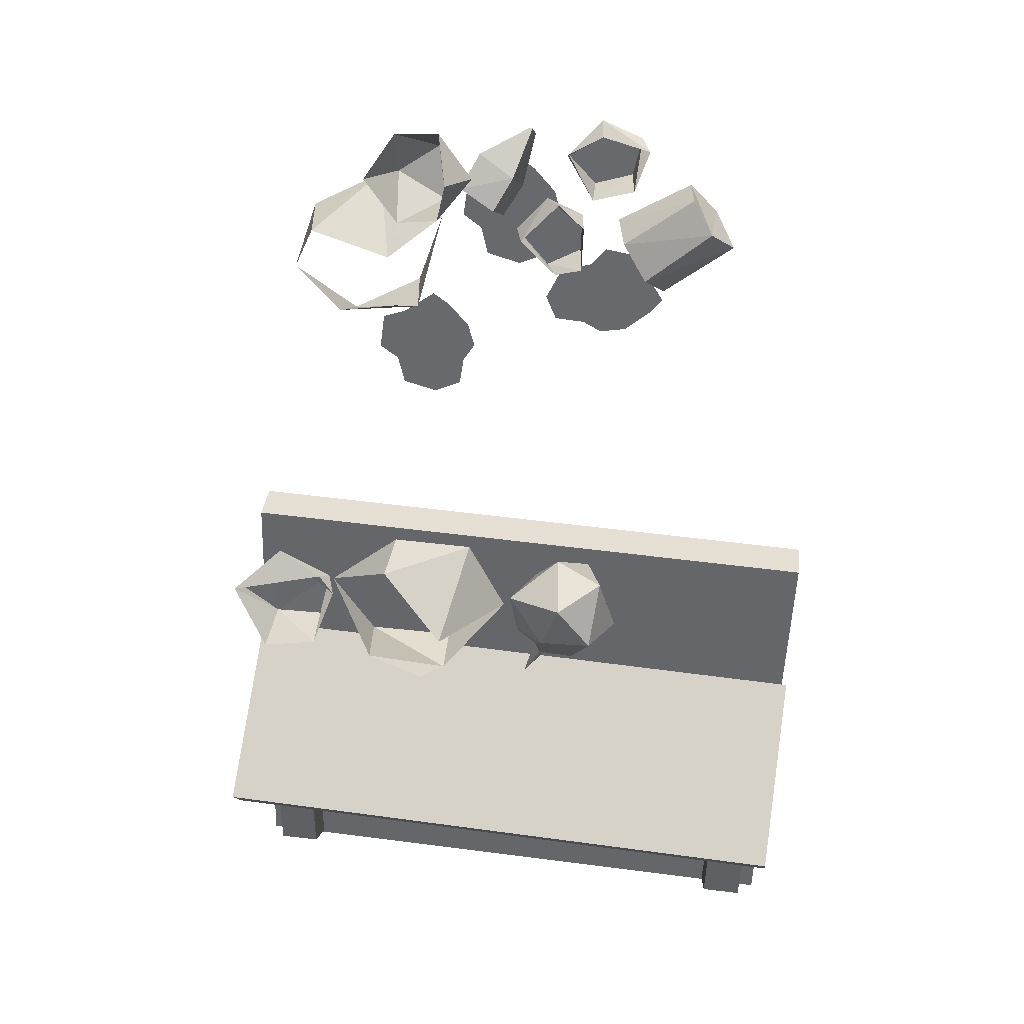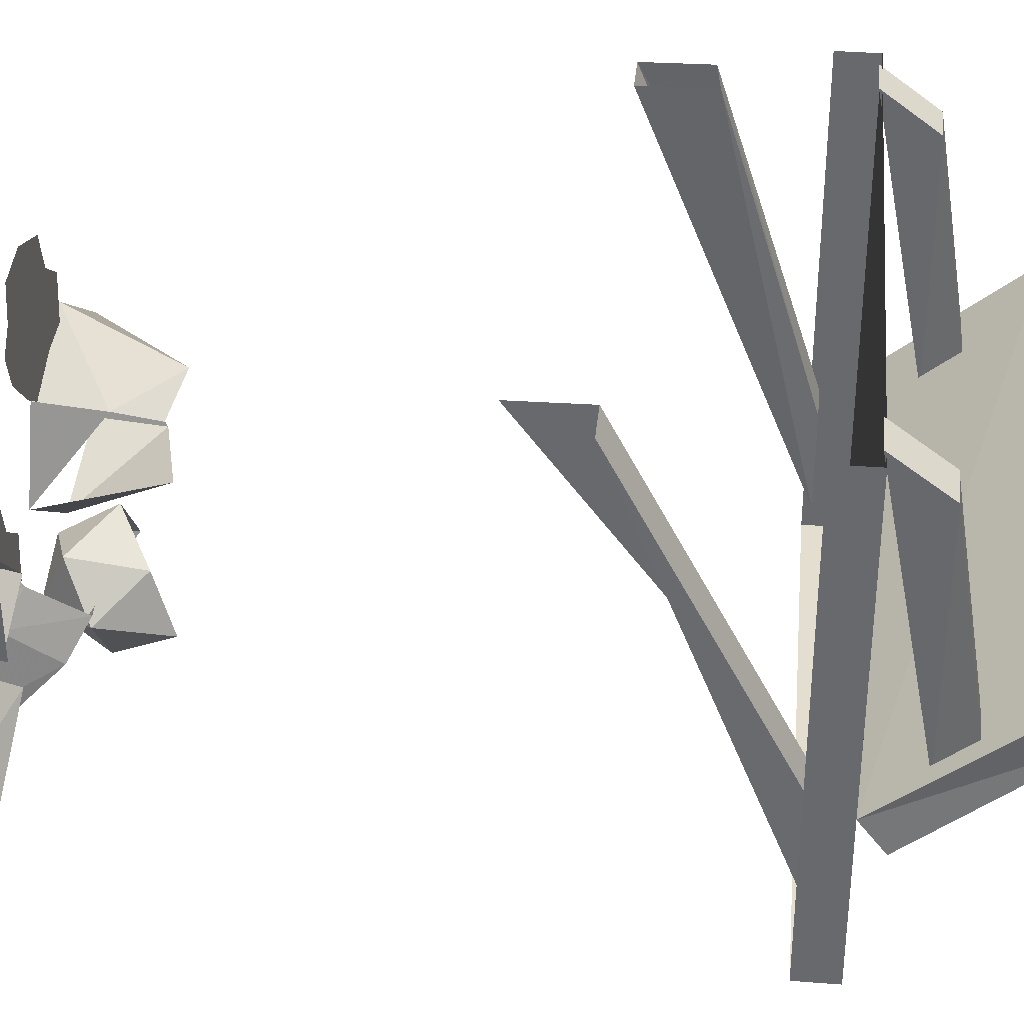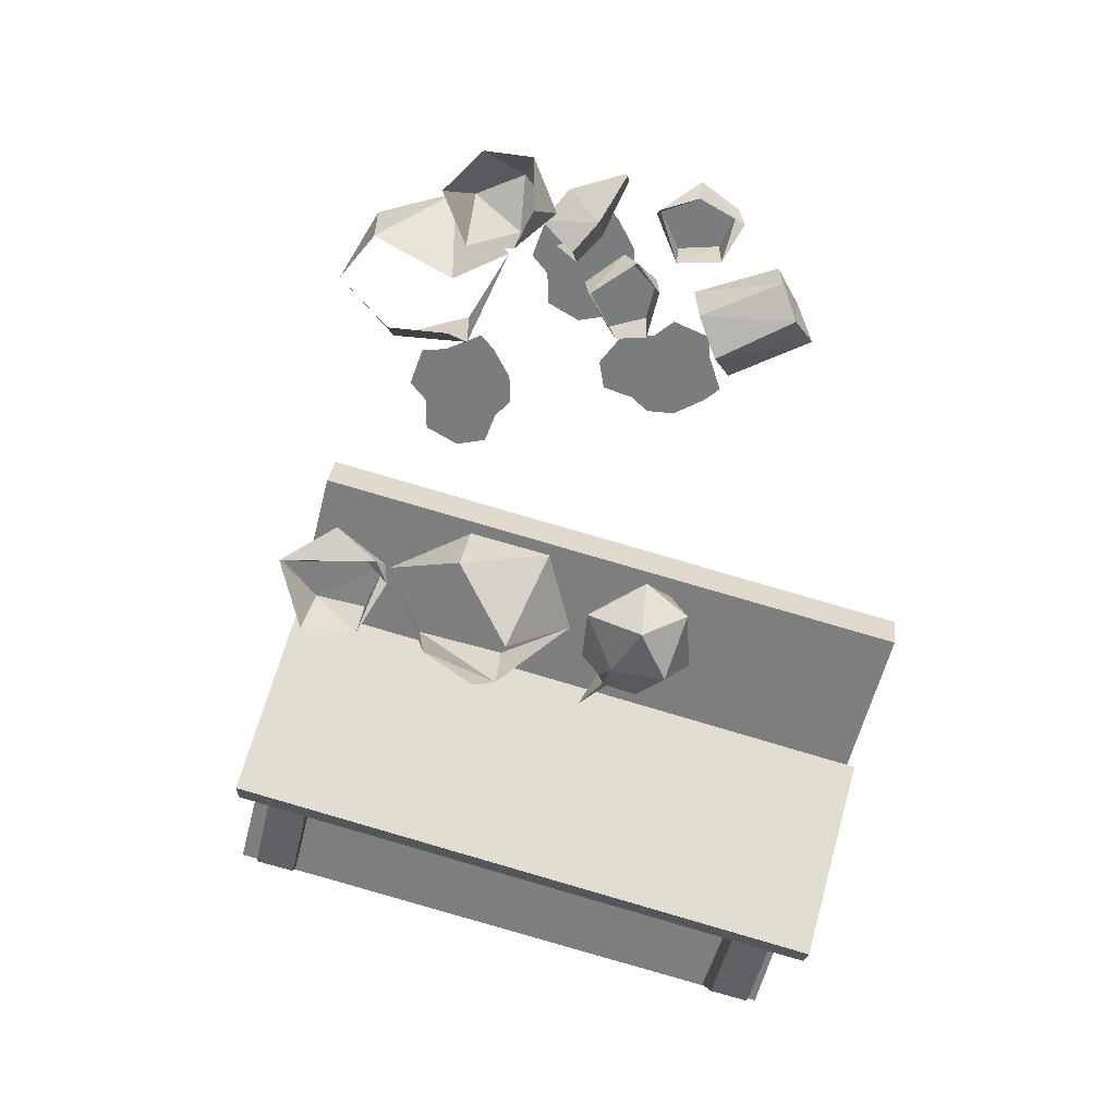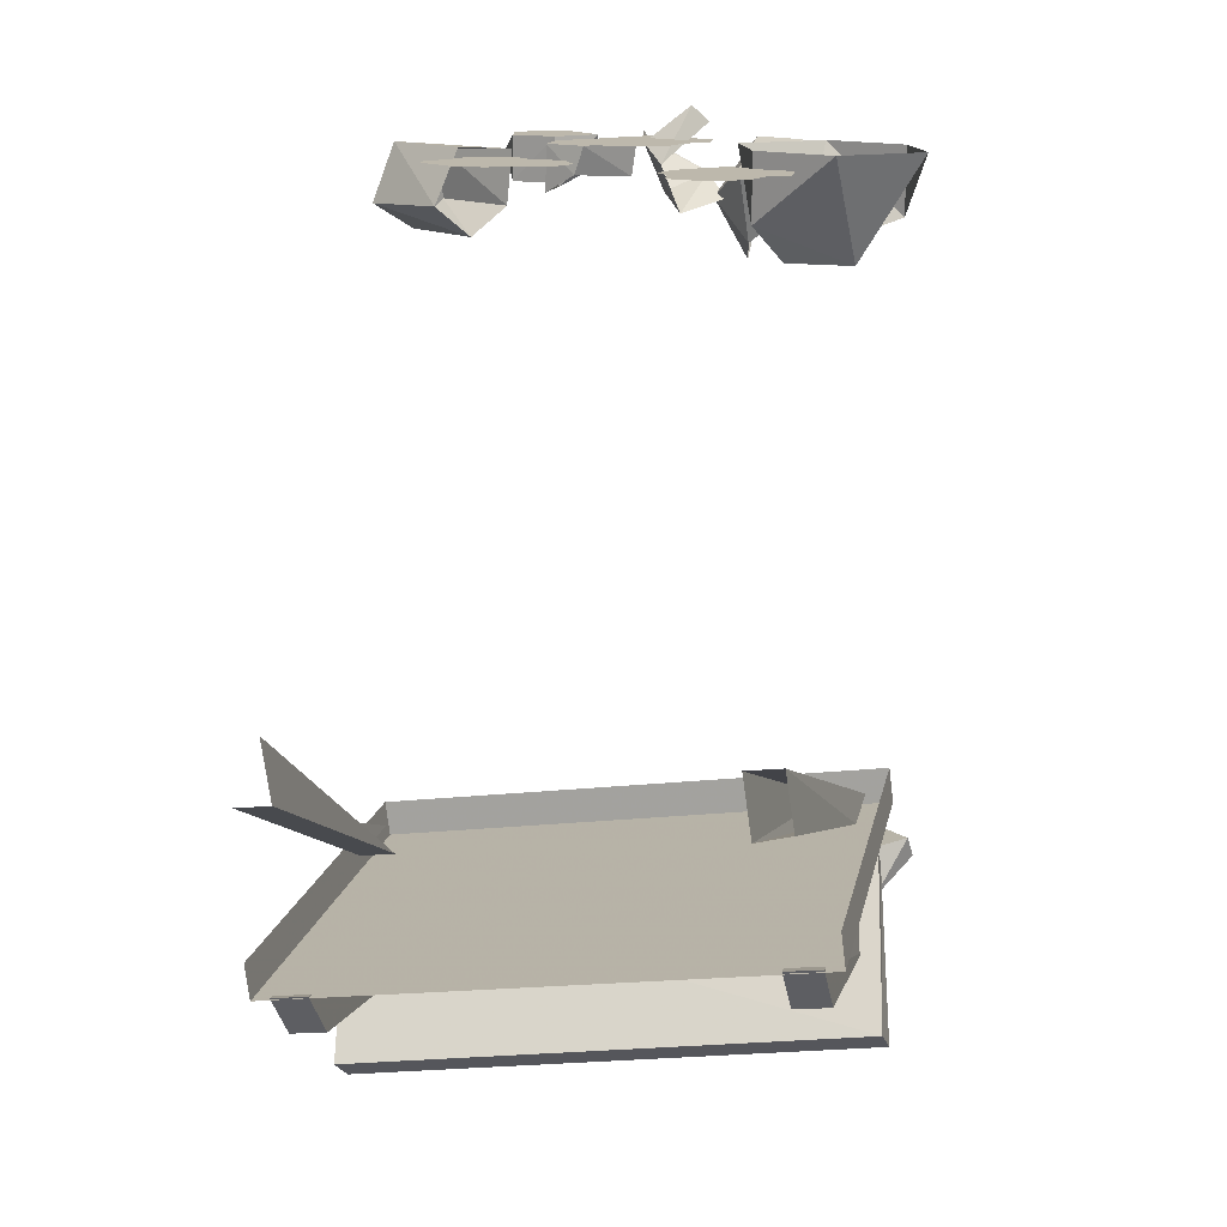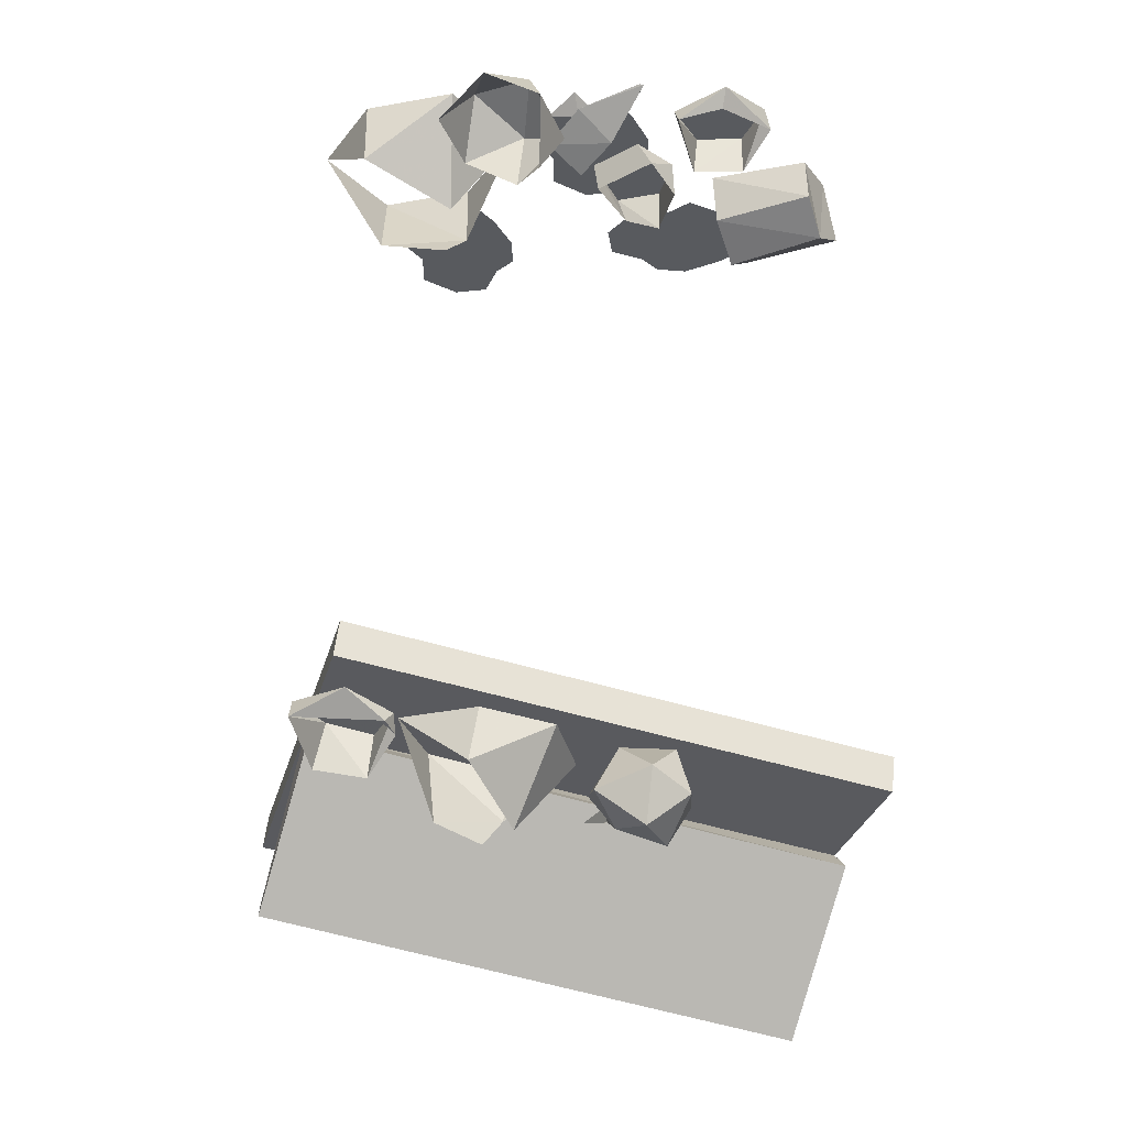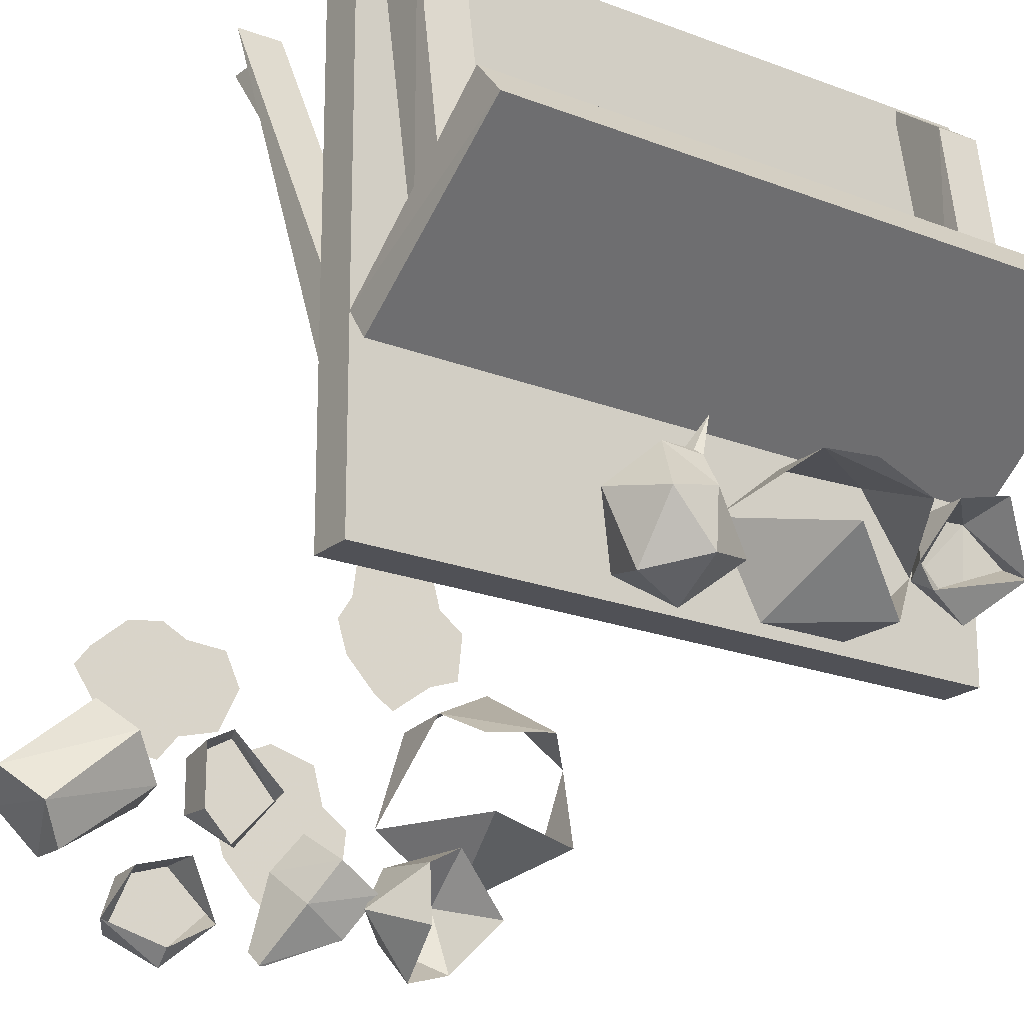
<metadata>
{"format":"obj","ext":"obj","renderer":"f3d","projection":"perspective","resolution":1024,"background":"white","views":[{"elev":-52.7,"azim":178.0,"up":"+Y"},{"elev":36.5,"azim":-77.1,"up":"+Z"},{"elev":-58.7,"azim":166.0,"up":"+Y"},{"elev":14.8,"azim":11.3,"up":"+Y"},{"elev":-30.5,"azim":165.4,"up":"+Y"},{"elev":-20.3,"azim":-27.8,"up":"+Z"}]}
</metadata>
<code>
v -0.07812 -0.04688 -0.1094
v 0 -0.05469 -0.1953
v 0.007812 0 -0.1953
v -0.0625 0 -0.1094
v -0.1328 -0.07812 -0.1406
v -0.1328 0 -0.1484
v -0.07812 -0.04688 -0.2812
v -0.05469 0 -0.2734
v -0.1328 -0.07812 -0.2422
v -0.1328 0 -0.2344
v -0.4609 -1.258 0.5
v -0.4688 -1.195 0.5
v -0.4688 -1.195 -0.2656
v -0.4609 -1.258 -0.2656
v 0.4531 -1.133 0.5
v 0.4531 -1.133 -0.2656
v 0.4453 -1.07 0.5
v 0.4453 -1.07 -0.2656
v -0.4219 -1.539 0.1484
v -0.4297 -1.5 0.1953
v -0.4609 -1.258 0
v -0.4609 -1.297 -0.04688
v 0.4922 -1.406 0.1484
v 0.4844 -1.367 0.1953
v 0.4531 -1.133 0
v 0.4531 -1.164 -0.04688
v 0.3125 -0.9453 0.5
v 0.2969 -0.8359 0.5
v 0.3516 -1.094 -0.1641
v 0.3516 -1.094 -0.007812
v 0.375 -0.9297 0.5
v 0.4141 -1.086 -0.007812
v 0.3594 -0.8281 0.5
v 0.4141 -1.086 -0.1641
v -0.4766 -0.9453 0.5
v -0.4375 -1.203 -0.1641
v -0.4375 -1.203 -0.007812
v -0.4141 -0.9375 0.5
v -0.375 -1.195 -0.007812
v -0.4297 -0.8281 0.5
v 0.3672 -1.227 0.4375
v 0.3594 -1.141 0.5
v 0.3672 -1.227 0.04688
v 0.375 -1.281 0.08594
v 0.4375 -1.273 0.08594
v 0.4297 -1.219 0.4375
v 0.4219 -1.133 0.5
v 0.4297 -1.219 0.04688
v -0.4219 -1.336 0.4375
v -0.4297 -1.25 0.5
v -0.4219 -1.336 0.04688
v -0.4141 -1.391 0.08594
v -0.3516 -1.383 0.08594
v -0.3594 -1.328 0.4375
v -0.3672 -1.242 0.5
v -0.3594 -1.328 0.04688
v 0.5 -1.18 -0.1328
v 0.3516 -1.188 -0.1719
v 0.4219 -1.148 -0.1953
v 0.4922 -1.141 -0.1094
v 0.4453 -1.227 -0.04688
v 0.4297 -1.148 -0.0625
v 0.3281 -1.195 -0.1406
v 0.3359 -1.164 -0.1562
v 0.3594 -1.242 -0.07031
v 0.3516 -1.164 -0.07031
v 0.2188 -1.188 -0.2578
v 0.3281 -1.172 -0.1562
v 0.2344 -1.281 -0.2578
v 0.09375 -1.203 -0.2578
v 0.03125 -1.211 -0.1406
v 0.1406 -1.352 -0.1719
v 0.1328 -1.289 -0.0625
v 0.2578 -1.328 -0.1172
v 0.2578 -1.18 -0.05469
v 0.125 -1.203 -0.0625
v 0.1719 -1.344 -0.08594
v 0.08594 0 -0.1953
v 0.07031 0 -0.1328
v 0 0 -0.1094
v -0.05469 0 -0.1328
v -0.0625 0 -0.1953
v -0.08594 0 -0.2344
v -0.07031 0 -0.2891
v -0.02344 0 -0.3438
v 0.007812 0 -0.3672
v 0.07031 0 -0.3203
v 0.1172 0 -0.3047
v 0.125 0 -0.2266
v -0.0625 -1.227 -0.1406
v -0.1094 -1.211 -0.2344
v -0.1562 -1.273 -0.1562
v -0.08594 -1.289 -0.09375
v -0.03906 -1.281 -0.09375
v -0.04688 -1.266 -0.09375
v 0.007812 -1.258 -0.125
v -0.02344 -1.203 -0.2031
v -0.05469 -1.266 -0.2812
v -0.125 -1.297 -0.2578
v -0.1094 -1.352 -0.1719
v -0.03125 -1.32 -0.1484
v -0.03125 -1.289 -0.1016
v -0.007812 -1.266 -0.03906
v -0.02344 -1.266 -0.1016
v 0.02344 -1.289 -0.2188
v -0.05469 -1.352 -0.2422
v -0.02344 0.007812 -0.4219
v -0.01562 -0.01562 -0.4453
v 0.02344 -0.09375 -0.3672
v 0 -0.007812 -0.3047
v 0.0625 -0.125 -0.3047
v 0.03906 -0.03906 -0.25
v 0.07812 0.05469 -0.3203
v 0.1172 0.03125 -0.2656
v -0.007812 -0.01562 -0.4453
v 0.09375 -0.0625 -0.4062
v 0.1328 -0.1016 -0.3438
v 0.4453 0 -0.2422
v 0.4922 0 -0.08594
v 0.4453 -0.1172 -0.2422
v 0.3047 0 -0.3203
v 0.1719 0 -0.2188
v 0.2812 -0.1797 -0.2188
v 0.2188 -0.1172 -0.0625
v 0.3828 -0.1797 -0.08594
v 0.3594 0 0.01562
v 0.2188 0 -0.0625
v 0.2656 -0.1797 -0.1016
v -0.3125 -0.1016 -0.1094
v -0.2812 -0.007812 -0.1484
v -0.4219 -0.007812 -0.2578
v -0.4531 -0.1094 -0.2266
v -0.2656 -0.1562 -0.1641
v -0.3984 -0.1562 -0.2812
v -0.2109 -0.01562 -0.2344
v -0.3594 -0.02344 -0.3281
v -0.2188 -0.1094 -0.2266
v -0.3594 -0.1094 -0.3359
v -0.09375 -0.03906 -0.3984
v -0.1641 -0.03125 -0.4375
v -0.1641 0 -0.4609
v -0.09375 0 -0.375
v -0.1484 -0.07812 -0.3125
v -0.1562 0 -0.3125
v -0.2656 -0.03125 -0.4062
v -0.25 0 -0.4219
v -0.2344 -0.07812 -0.3359
v -0.2344 0 -0.3359
v 0.1797 -0.1719 -0.3047
v 0.1641 -0.04688 -0.2891
v 0.1094 -0.1016 -0.3672
v 0.1641 -0.2109 -0.4062
v 0.2656 -0.1016 -0.2578
v 0.2656 0 -0.3281
v 0.1797 0 -0.3906
v 0.3359 -0.1016 -0.3594
v 0.2734 -0.04688 -0.4375
v 0.1797 -0.1016 -0.4688
v 0.2656 -0.02344 0.1328
v 0.25 -0.02344 0.1953
v 0.1797 -0.02344 0.2188
v 0.125 -0.02344 0.1953
v 0.1172 -0.02344 0.1328
v 0.09375 -0.02344 0.09375
v 0.1094 -0.02344 0.03906
v 0.1562 -0.02344 -0.01562
v 0.1875 -0.02344 -0.03906
v 0.25 -0.02344 0.007812
v 0.2969 -0.02344 0.02344
v 0.3047 -0.02344 0.1016
v -0.1562 -0.02344 -0.125
v -0.09375 -0.02344 -0.1094
v -0.0625 -0.02344 -0.03906
v -0.08594 -0.02344 0.01562
v -0.1484 -0.02344 0.02344
v -0.1875 -0.02344 0.04688
v -0.2422 -0.02344 0.03906
v -0.2969 -0.02344 -0.007812
v -0.3203 -0.02344 -0.03906
v -0.2812 -0.02344 -0.1016
v -0.2656 -0.02344 -0.1484
v -0.1875 -0.02344 -0.1641
f 1 2 3
f 1 3 4
f 1 4 5
f 1 5 6
f 1 6 4
f 1 4 2
f 2 4 3
f 2 3 7
f 2 7 8
f 2 8 3
f 3 8 7
f 7 8 9
f 7 9 10
f 7 10 8
f 8 10 9
f 9 10 5
f 9 5 6
f 9 6 10
f 10 6 5
f 6 10 8
f 6 8 3
f 6 3 4
f 5 4 6
f 57 58 59
f 57 59 60
f 57 60 61
f 57 61 62
f 57 62 60
f 57 60 58
f 58 60 59
f 58 59 63
f 58 63 64
f 58 64 59
f 59 64 63
f 63 64 65
f 63 65 66
f 63 66 64
f 64 66 65
f 65 66 61
f 65 61 62
f 65 62 66
f 66 62 61
f 62 66 64
f 62 64 59
f 62 59 60
f 61 60 62
f 67 68 69
f 67 69 70
f 67 70 69
f 67 69 68
f 71 70 72
f 71 72 70
f 70 72 69
f 70 69 72
f 73 74 75
f 73 75 76
f 73 76 71
f 73 71 76
f 73 76 75
f 73 75 74
f 73 74 77
f 73 77 74
f 75 74 68
f 75 68 74
f 90 91 92
f 90 92 93
f 90 93 94
f 90 94 95
f 90 95 96
f 90 96 97
f 90 97 91
f 91 97 98
f 91 98 99
f 91 99 92
f 92 99 100
f 92 100 93
f 93 100 101
f 93 101 102
f 93 102 94
f 94 102 103
f 94 103 95
f 95 103 104
f 95 104 96
f 96 104 101
f 96 101 105
f 96 105 97
f 97 105 98
f 98 105 106
f 98 106 99
f 99 106 100
f 100 106 101
f 101 106 105
f 104 102 101
f 102 104 103
f 107 108 109
f 107 109 110
f 110 109 111
f 110 111 112
f 110 112 113
f 113 112 114
f 108 115 116
f 108 116 109
f 109 116 117
f 109 117 111
f 109 111 116
f 116 111 117
f 109 110 112
f 109 112 111
f 118 119 120
f 118 120 121
f 118 121 120
f 118 120 119
f 122 121 123
f 122 123 121
f 121 123 120
f 121 120 123
f 124 125 126
f 124 126 127
f 124 127 122
f 124 122 127
f 124 127 126
f 124 126 125
f 124 125 128
f 124 128 125
f 126 125 119
f 126 119 125
f 129 130 131
f 129 131 132
f 129 132 133
f 129 133 134
f 129 134 132
f 129 132 130
f 130 132 131
f 130 131 135
f 130 135 136
f 130 136 131
f 131 136 135
f 135 136 137
f 135 137 138
f 135 138 136
f 136 138 137
f 137 138 133
f 137 133 134
f 137 134 138
f 138 134 133
f 134 138 136
f 134 136 131
f 134 131 132
f 133 132 134
f 139 140 141
f 139 141 142
f 139 142 143
f 139 143 144
f 139 144 142
f 139 142 140
f 140 142 141
f 140 141 145
f 140 145 146
f 140 146 141
f 141 146 145
f 145 146 147
f 145 147 148
f 145 148 146
f 146 148 147
f 147 148 143
f 147 143 144
f 147 144 148
f 148 144 143
f 144 148 146
f 144 146 141
f 144 141 142
f 143 142 144
f 149 150 151
f 149 151 152
f 149 152 151
f 149 151 150
f 149 150 153
f 149 153 150
f 150 153 154
f 150 154 155
f 150 155 151
f 150 151 155
f 150 155 154
f 150 154 153
f 153 154 156
f 153 156 154
f 154 156 157
f 154 157 155
f 154 155 157
f 154 157 156
f 152 151 158
f 152 158 151
f 151 158 155
f 151 155 158
f 158 155 157
f 158 157 155
f 11 12 13
f 11 13 14
f 11 14 15
f 15 14 16
f 15 16 17
f 17 16 18
f 18 16 14
f 18 14 13
f 19 20 21
f 19 21 22
f 19 22 23
f 19 23 24
f 19 24 20
f 20 24 21
f 21 24 25
f 21 25 22
f 22 25 26
f 22 26 23
f 23 26 24
f 24 26 25
f 27 28 29
f 27 29 30
f 27 30 31
f 31 30 32
f 31 32 33
f 33 32 34
f 33 34 28
f 28 34 29
f 35 36 37
f 35 37 38
f 38 37 39
f 38 39 40
f 41 42 43
f 41 43 44
f 41 44 45
f 41 45 46
f 41 46 42
f 42 46 47
f 42 47 48
f 42 48 43
f 47 46 45
f 47 45 48
f 49 50 51
f 49 51 52
f 49 52 53
f 49 53 54
f 49 54 50
f 50 54 55
f 50 55 56
f 50 56 51
f 55 54 53
f 55 53 56
f 78 79 80
f 78 80 81
f 78 81 82
f 78 82 83
f 78 83 84
f 78 84 85
f 78 85 86
f 78 86 87
f 78 87 88
f 78 88 89
f 159 160 161
f 159 161 162
f 159 162 163
f 159 163 164
f 159 164 165
f 159 165 166
f 159 166 167
f 159 167 168
f 159 168 169
f 159 169 170
f 171 172 173
f 171 173 174
f 171 174 175
f 171 175 176
f 171 176 177
f 171 177 178
f 171 178 179
f 171 179 180
f 171 180 181
f 171 181 182

</code>
